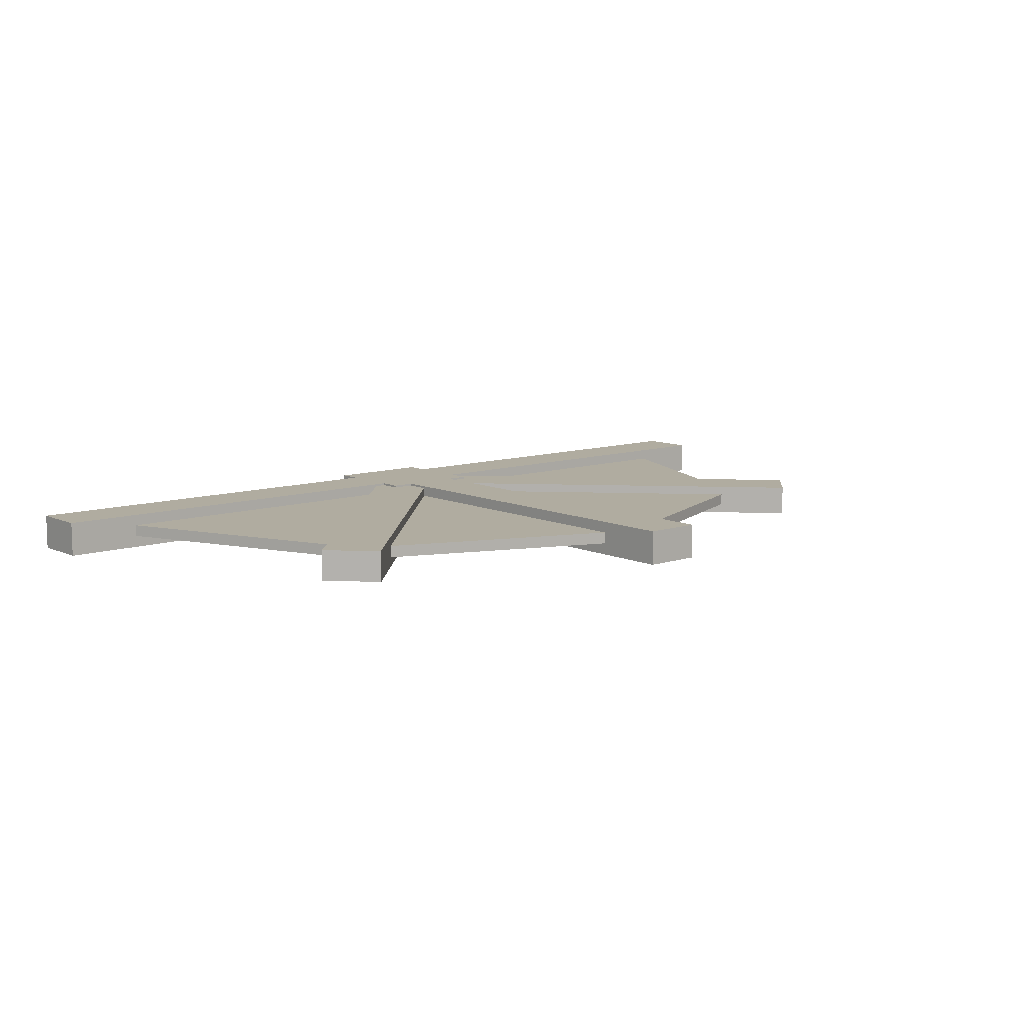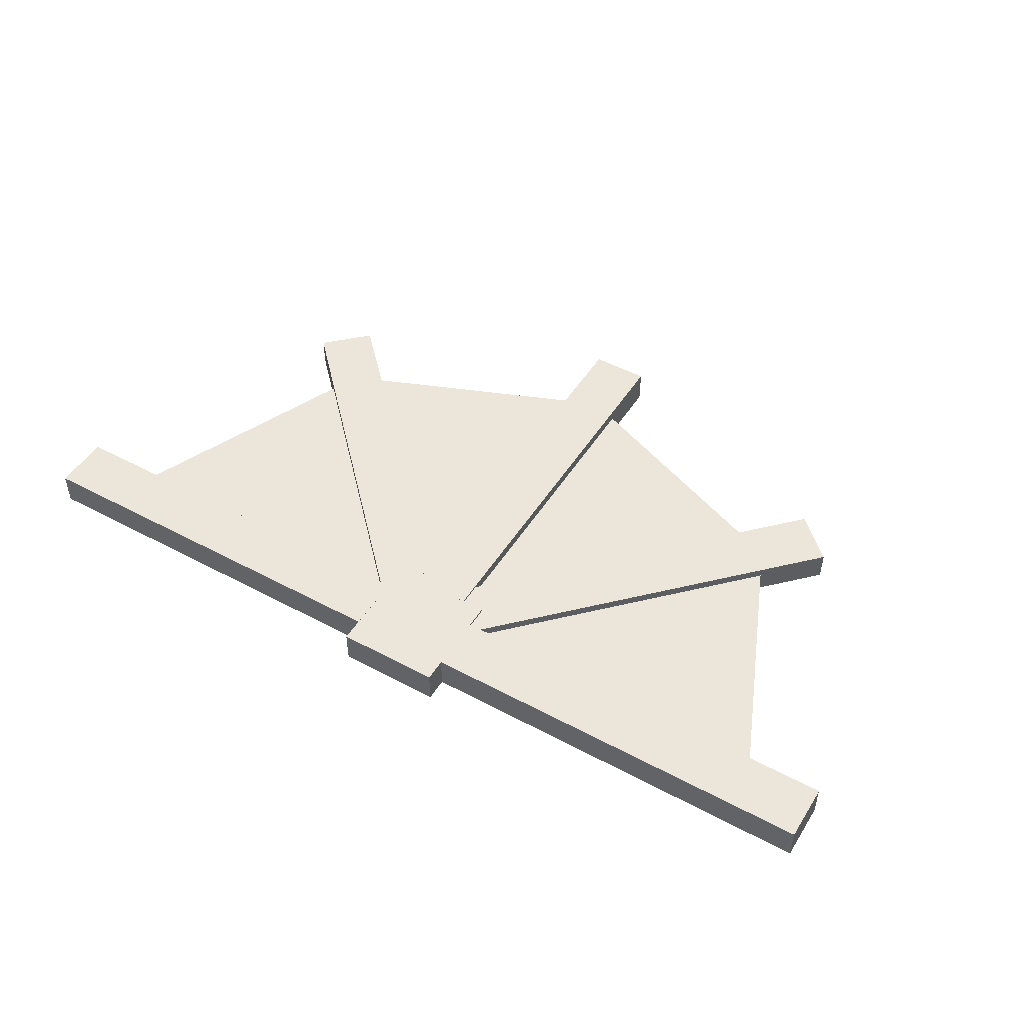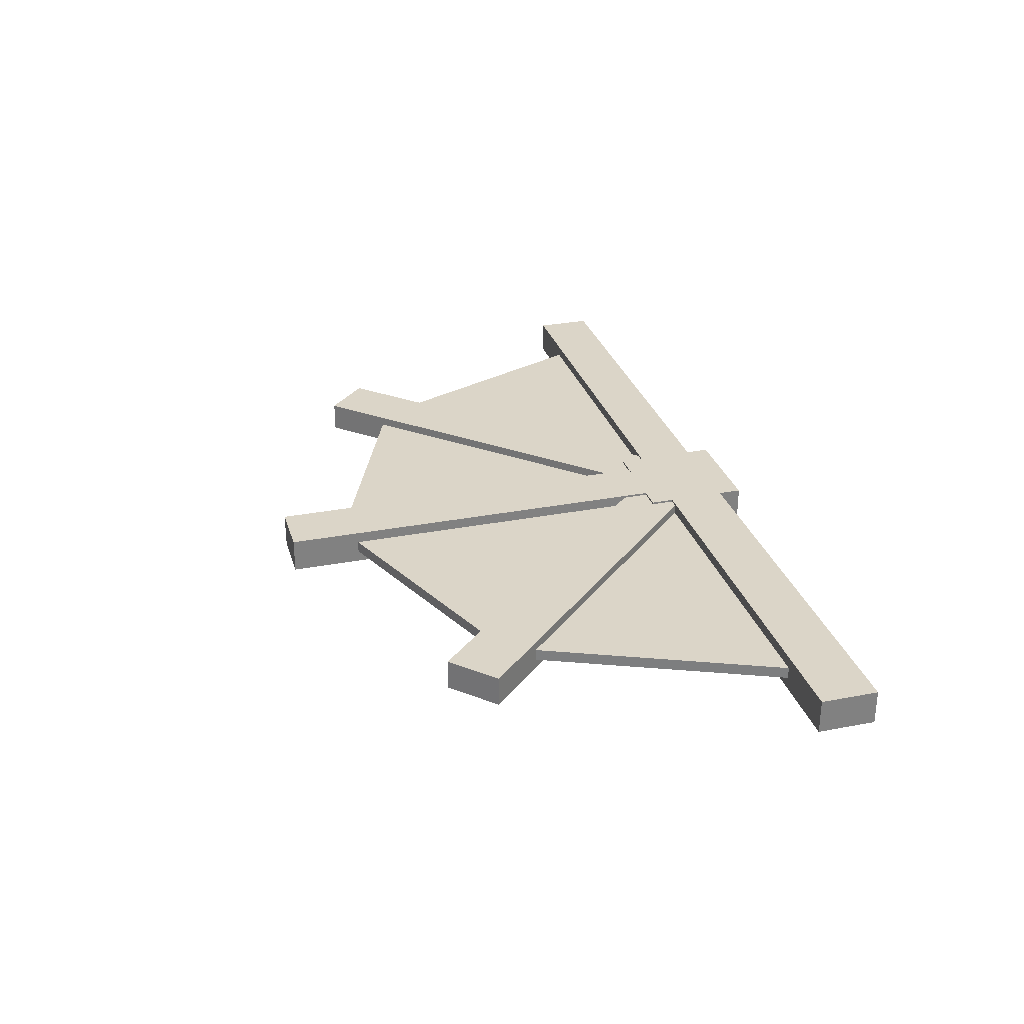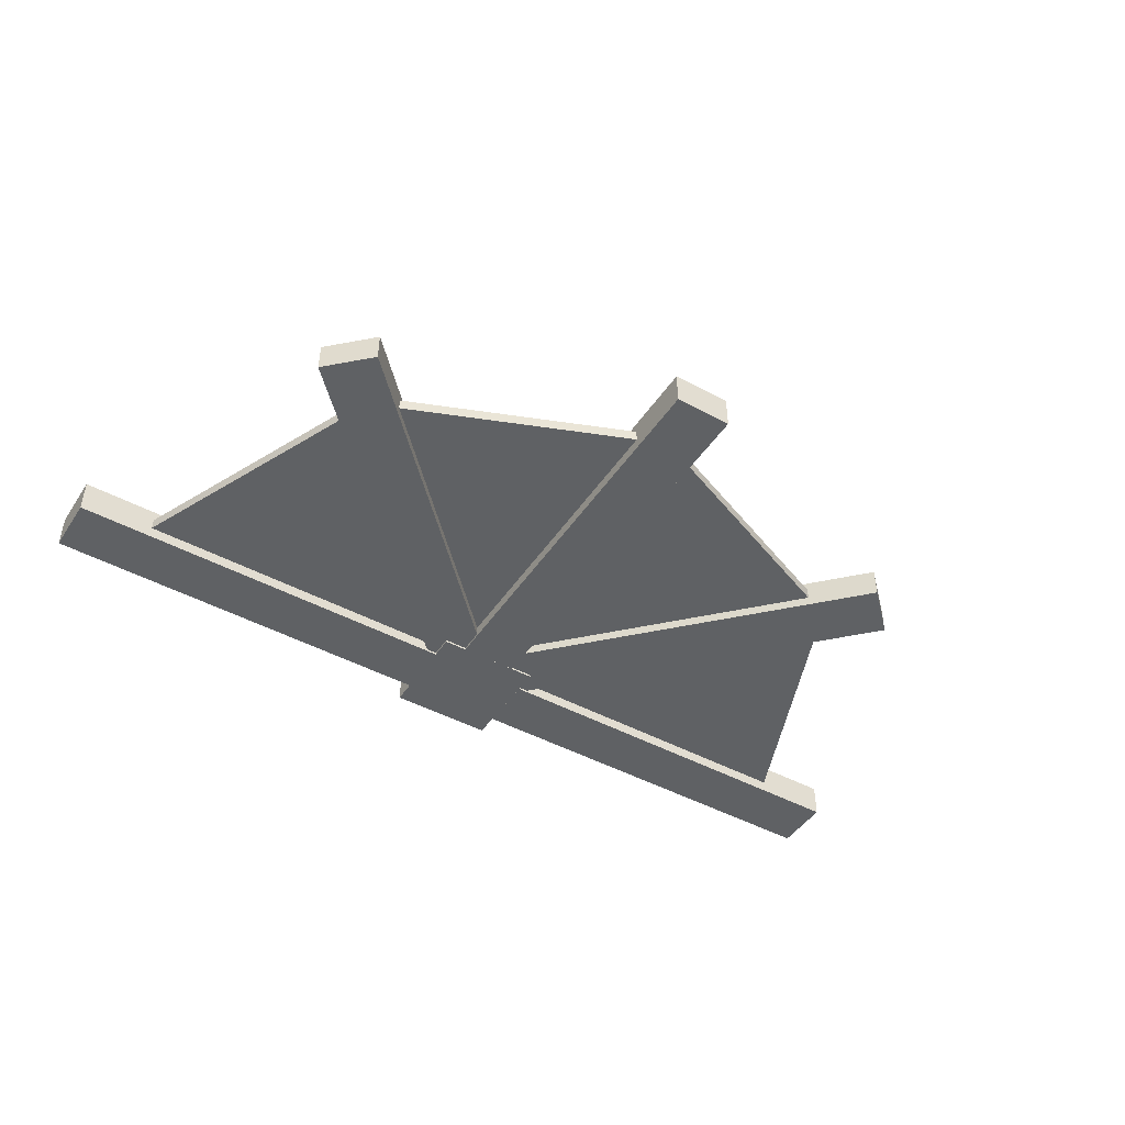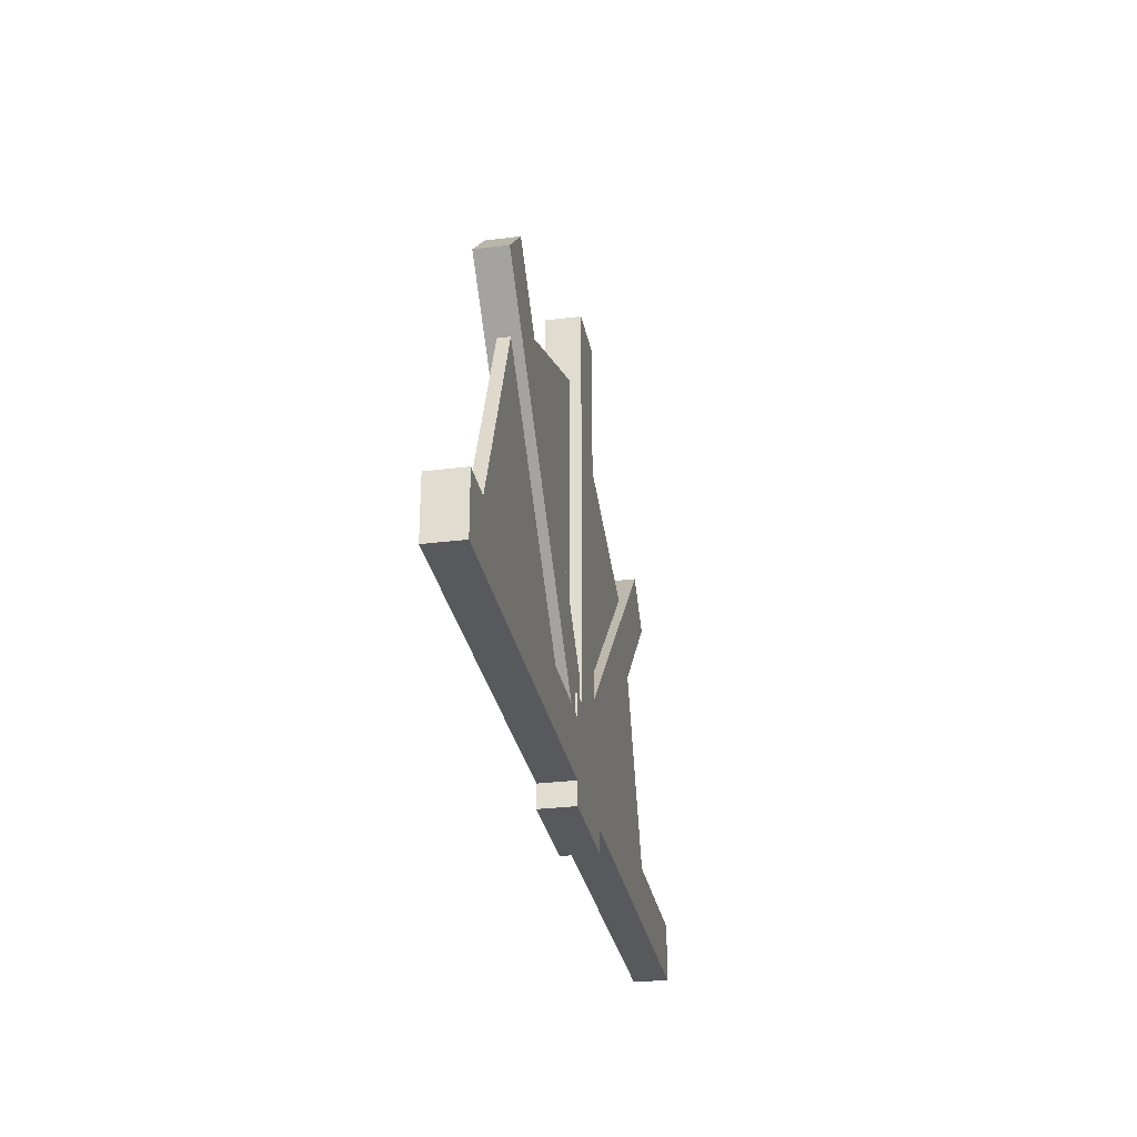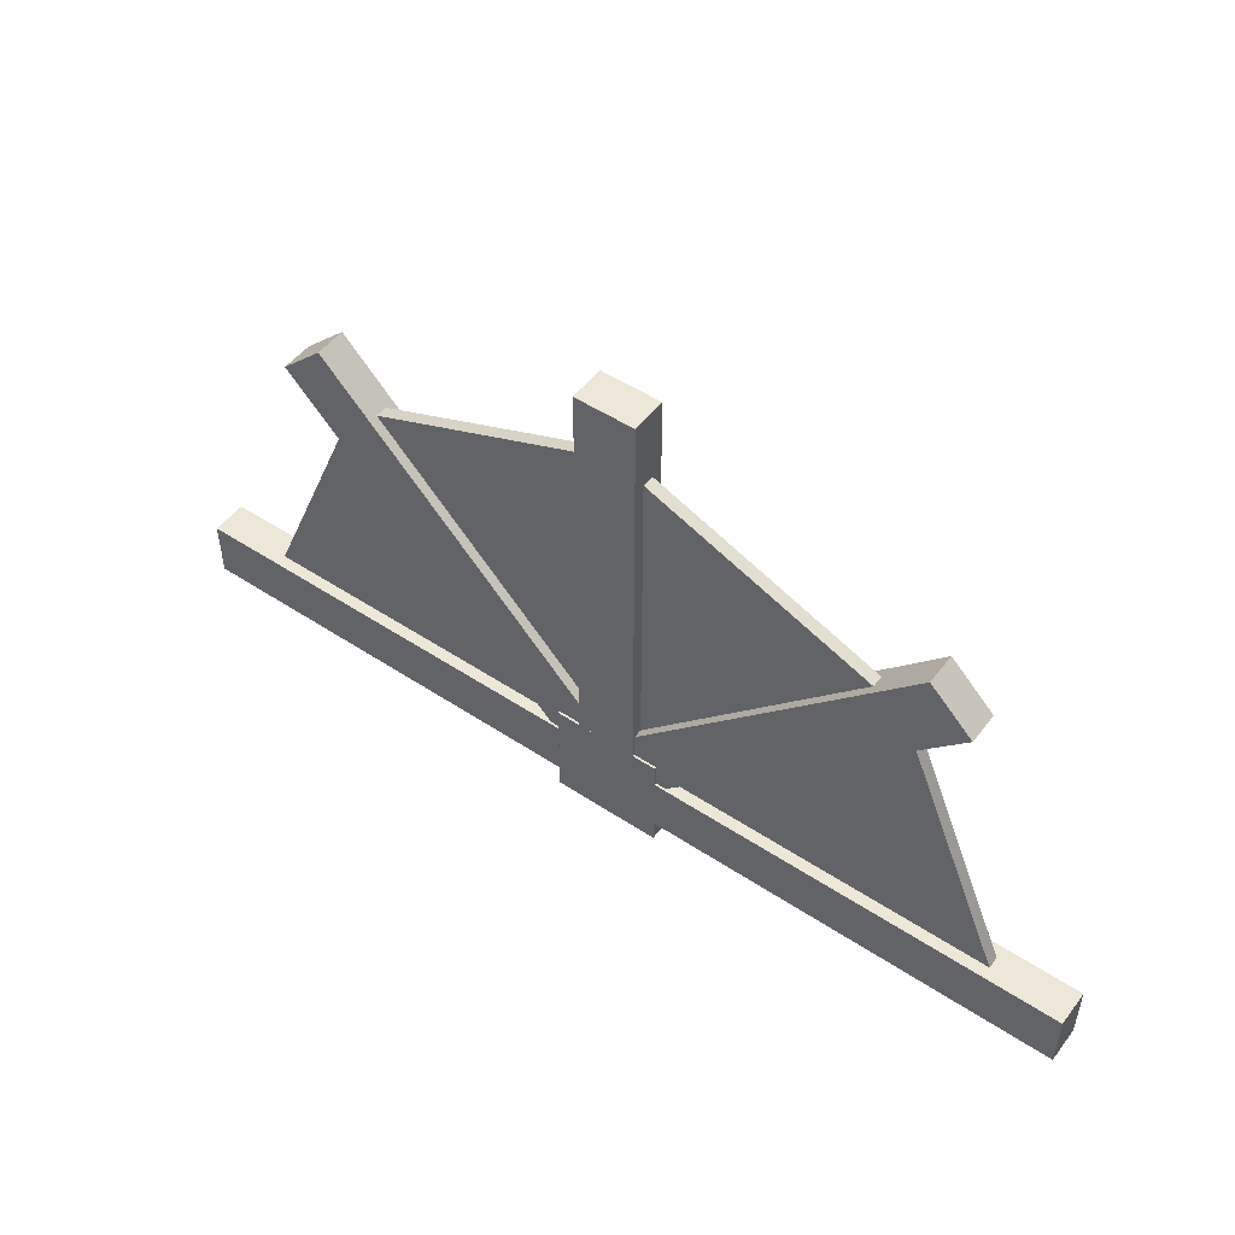
<metadata>
{"format":"obj","ext":"obj","renderer":"f3d","projection":"perspective","resolution":1024,"background":"white","views":[{"elev":10.0,"azim":-40.6,"up":"+Y"},{"elev":48.4,"azim":-149.1,"up":"+Y"},{"elev":29.6,"azim":74.2,"up":"+Y"},{"elev":-46.0,"azim":-31.8,"up":"+Y"},{"elev":-29.3,"azim":100.6,"up":"+Z"},{"elev":50.2,"azim":-144.0,"up":"+Z"}]}
</metadata>
<code>
g sharp_fans_rocket
v 0.03235 -0.01383 0.04383
v -0.05065 -0.01383 -0.03915
v -0.05065 -0.01383 0.04383
v 0.03235 -0.01383 -0.03915
v 0.03235 0.01383 0.04383
v -0.05065 0.01383 -0.03915
v 0.03235 0.01383 -0.03915
v -0.05065 0.01383 0.04383
v -0.05065 0.01383 -0.03915
v -0.05065 -0.01383 0.04383
v -0.05065 -0.01383 -0.03915
v -0.05065 0.01383 0.04383
v 0.03235 0.01383 0.04383
v 0.03235 -0.01383 -0.03915
v 0.03235 -0.01383 0.04383
v 0.03235 0.01383 -0.03915
v 0.03235 0.01383 0.04383
v -0.05065 -0.01383 0.04383
v -0.05065 0.01383 0.04383
v 0.03235 -0.01383 0.04383
v -0.05065 0.01383 -0.03915
v 0.03235 -0.01383 -0.03915
v 0.03235 0.01383 -0.03915
v -0.05065 -0.01383 -0.03915
v -0.03221 -0.01383 0.04385
v 0.0139 -0.01383 0.3666
v 0.0139 -0.01383 0.04385
v -0.03221 -0.01383 0.3666
v -0.03221 0.01383 0.04385
v 0.0139 0.01383 0.3666
v -0.03221 0.01383 0.3666
v 0.0139 0.01383 0.04385
v -0.03221 -0.01383 0.04385
v 0.0139 0.01383 0.04385
v -0.03221 0.01383 0.04385
v 0.0139 -0.01383 0.04385
v 0.0139 -0.01383 0.04385
v 0.0139 0.01383 0.3666
v 0.0139 0.01383 0.04385
v 0.0139 -0.01383 0.3666
v 0.0139 -0.01383 0.3666
v -0.03221 0.01383 0.3666
v 0.0139 0.01383 0.3666
v -0.03221 -0.01383 0.3666
v -0.03221 -0.01383 0.3666
v -0.03221 0.01383 0.04385
v -0.03221 0.01383 0.3666
v -0.03221 -0.01383 0.04385
v -0.05059 -0.01383 -0.02084
v -0.3734 -0.01383 0.02527
v -0.05059 -0.01383 0.02527
v -0.3734 -0.01383 -0.02084
v -0.05059 0.01383 -0.02084
v -0.3734 0.01383 0.02527
v -0.3734 0.01383 -0.02084
v -0.05059 0.01383 0.02527
v -0.05059 -0.01383 -0.02084
v -0.05059 0.01383 0.02527
v -0.05059 0.01383 -0.02084
v -0.05059 -0.01383 0.02527
v -0.05059 -0.01383 0.02527
v -0.3734 0.01383 0.02527
v -0.05059 0.01383 0.02527
v -0.3734 -0.01383 0.02527
v -0.3734 -0.01383 0.02527
v -0.3734 0.01383 -0.02084
v -0.3734 0.01383 0.02527
v -0.3734 -0.01383 -0.02084
v -0.3734 -0.01383 -0.02084
v -0.05059 0.01383 -0.02084
v -0.3734 0.01383 -0.02084
v -0.05059 -0.01383 -0.02084
v -0.05189 -0.01214 0.01779
v -0.2433 -0.01214 0.2817
v -0.01876 -0.01214 0.04987
v -0.2765 -0.01214 0.2496
v -0.05189 0.01214 0.01779
v -0.2433 0.01214 0.2817
v -0.2765 0.01214 0.2496
v -0.01876 0.01214 0.04987
v -0.05189 -0.01214 0.01779
v -0.01876 0.01214 0.04987
v -0.05189 0.01214 0.01779
v -0.01876 -0.01214 0.04987
v -0.01876 -0.01214 0.04987
v -0.2433 0.01214 0.2817
v -0.01876 0.01214 0.04987
v -0.2433 -0.01214 0.2817
v -0.2433 -0.01214 0.2817
v -0.2765 0.01214 0.2496
v -0.2433 0.01214 0.2817
v -0.2765 -0.01214 0.2496
v -0.2765 -0.01214 0.2496
v -0.05189 0.01214 0.01779
v -0.2765 0.01214 0.2496
v -0.05189 -0.01214 0.01779
v 0.0001356 -0.01214 0.05002
v 0.2578 -0.01214 0.2498
v 0.03326 -0.01214 0.01794
v 0.2247 -0.01214 0.2819
v 0.0001356 0.01214 0.05002
v 0.2578 0.01214 0.2498
v 0.2247 0.01214 0.2819
v 0.03326 0.01214 0.01794
v 0.0001356 -0.01214 0.05002
v 0.03326 0.01214 0.01794
v 0.0001356 0.01214 0.05002
v 0.03326 -0.01214 0.01794
v 0.03326 -0.01214 0.01794
v 0.2578 0.01214 0.2498
v 0.03326 0.01214 0.01794
v 0.2578 -0.01214 0.2498
v 0.2578 -0.01214 0.2498
v 0.2247 0.01214 0.2819
v 0.2578 0.01214 0.2498
v 0.2247 -0.01214 0.2819
v 0.2247 -0.01214 0.2819
v 0.0001356 0.01214 0.05002
v 0.2247 0.01214 0.2819
v 0.0001356 -0.01214 0.05002
v 0.0324 -0.01383 0.02533
v 0.3552 -0.01383 -0.02078
v 0.0324 -0.01383 -0.02078
v 0.3552 -0.01383 0.02533
v 0.0324 0.01383 0.02533
v 0.3552 0.01383 -0.02078
v 0.3552 0.01383 0.02533
v 0.0324 0.01383 -0.02078
v 0.0324 -0.01383 0.02533
v 0.0324 0.01383 -0.02078
v 0.0324 0.01383 0.02533
v 0.0324 -0.01383 -0.02078
v 0.0324 -0.01383 -0.02078
v 0.3552 0.01383 -0.02078
v 0.0324 0.01383 -0.02078
v 0.3552 -0.01383 -0.02078
v 0.3552 -0.01383 -0.02078
v 0.3552 0.01383 0.02533
v 0.3552 0.01383 -0.02078
v 0.3552 -0.01383 0.02533
v 0.3552 -0.01383 0.02533
v 0.0324 0.01383 0.02533
v 0.3552 0.01383 0.02533
v 0.0324 -0.01383 0.02533
v 0.2996 -0.004342 0.0153
v -0.009242 -0.004342 0.0153
v 0.2074 -0.004342 0.232
v -0.009242 0.004881 0.0153
v 0.2996 0.004881 0.0153
v 0.2074 0.00488 0.232
v 0.2074 -0.004342 0.232
v 0.2996 0.004881 0.0153
v 0.2996 -0.004342 0.0153
v 0.2074 0.00488 0.232
v -0.2259 -0.004342 0.232
v -0.009242 -0.004342 0.0153
v -0.3181 -0.004342 0.0153
v -0.009242 0.004881 0.0153
v -0.2259 0.00488 0.232
v -0.3181 0.004881 0.0153
v -0.3181 -0.004342 0.0153
v -0.2259 0.00488 0.232
v -0.2259 -0.004342 0.232
v -0.3181 0.004881 0.0153
v -0.009242 -0.004342 0.3195
v -0.009242 -0.004342 0.0153
v -0.2259 -0.004342 0.232
v -0.009242 0.004881 0.0153
v -0.009242 0.00488 0.3195
v -0.2259 0.00488 0.232
v -0.2259 -0.004342 0.232
v -0.009242 0.00488 0.3195
v -0.009242 -0.004342 0.3195
v -0.2259 0.00488 0.232
v 0.2074 -0.004342 0.232
v -0.009242 -0.004342 0.0153
v -0.009242 -0.004342 0.3195
v -0.009242 0.004881 0.0153
v 0.2074 0.00488 0.232
v -0.009242 0.00488 0.3195
v -0.009242 -0.004342 0.3195
v 0.2074 0.00488 0.232
v 0.2074 -0.004342 0.232
v -0.009242 0.00488 0.3195
g sharp_fans_rocket_0
f 3 2 1
f 4 1 2
f 7 6 5
f 8 5 6
f 11 10 9
f 12 9 10
f 15 14 13
f 16 13 14
f 19 18 17
f 20 17 18
f 23 22 21
f 24 21 22
f 27 26 25
f 27 26 25
f 28 25 26
f 28 25 26
f 31 30 29
f 31 30 29
f 32 29 30
f 32 29 30
f 35 34 33
f 35 34 33
f 36 33 34
f 36 33 34
f 39 38 37
f 39 38 37
f 40 37 38
f 40 37 38
f 43 42 41
f 43 42 41
f 44 41 42
f 44 41 42
f 47 46 45
f 47 46 45
f 48 45 46
f 48 45 46
f 51 50 49
f 52 49 50
f 55 54 53
f 56 53 54
f 59 58 57
f 60 57 58
f 63 62 61
f 64 61 62
f 67 66 65
f 68 65 66
f 71 70 69
f 72 69 70
f 75 74 73
f 76 73 74
f 79 78 77
f 80 77 78
f 83 82 81
f 84 81 82
f 87 86 85
f 88 85 86
f 91 90 89
f 92 89 90
f 95 94 93
f 96 93 94
f 99 98 97
f 100 97 98
f 103 102 101
f 104 101 102
f 107 106 105
f 108 105 106
f 111 110 109
f 112 109 110
f 115 114 113
f 116 113 114
f 119 118 117
f 120 117 118
f 123 122 121
f 124 121 122
f 127 126 125
f 128 125 126
f 131 130 129
f 132 129 130
f 135 134 133
f 136 133 134
f 139 138 137
f 140 137 138
f 143 142 141
f 144 141 142
f 147 146 145
f 150 149 148
f 153 152 151
f 154 151 152
f 157 156 155
f 160 159 158
f 163 162 161
f 164 161 162
f 167 166 165
f 170 169 168
f 173 172 171
f 174 171 172
f 177 176 175
f 180 179 178
f 183 182 181
f 184 181 182

</code>
